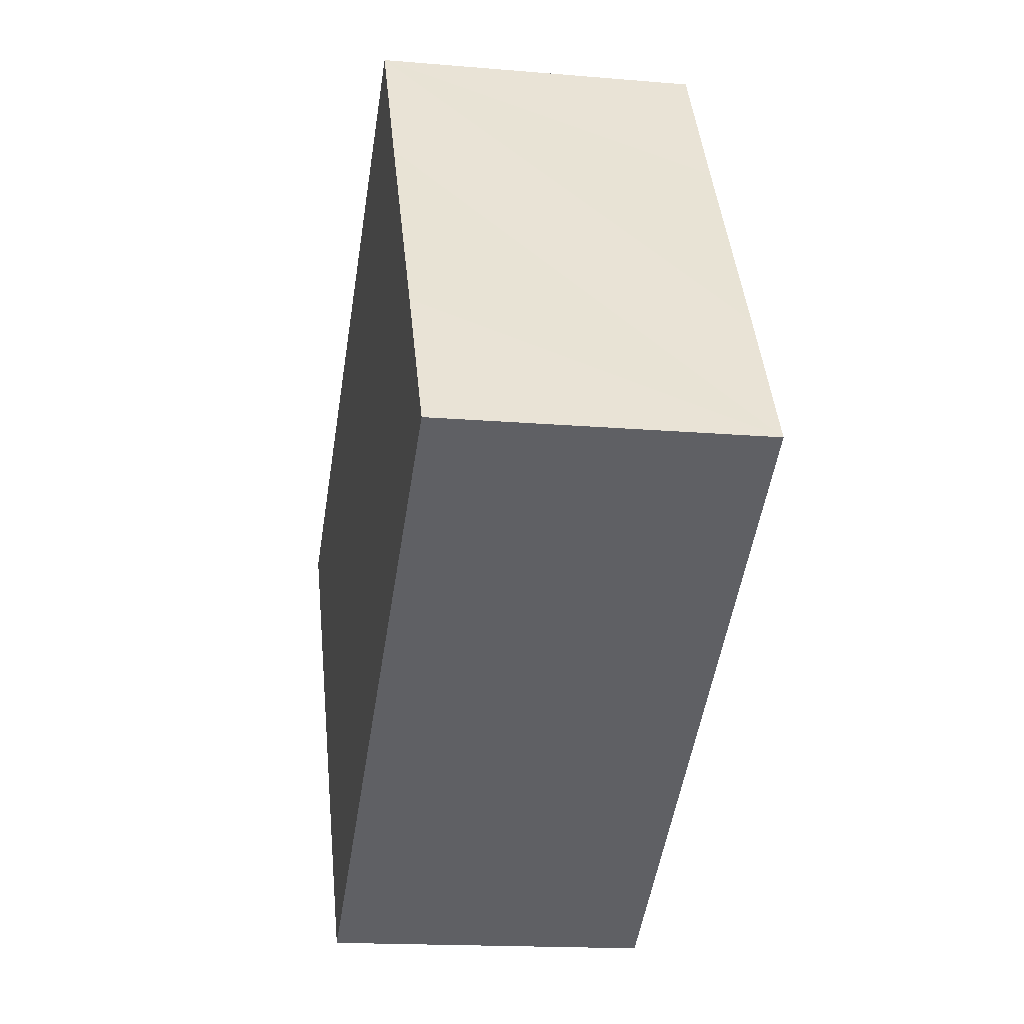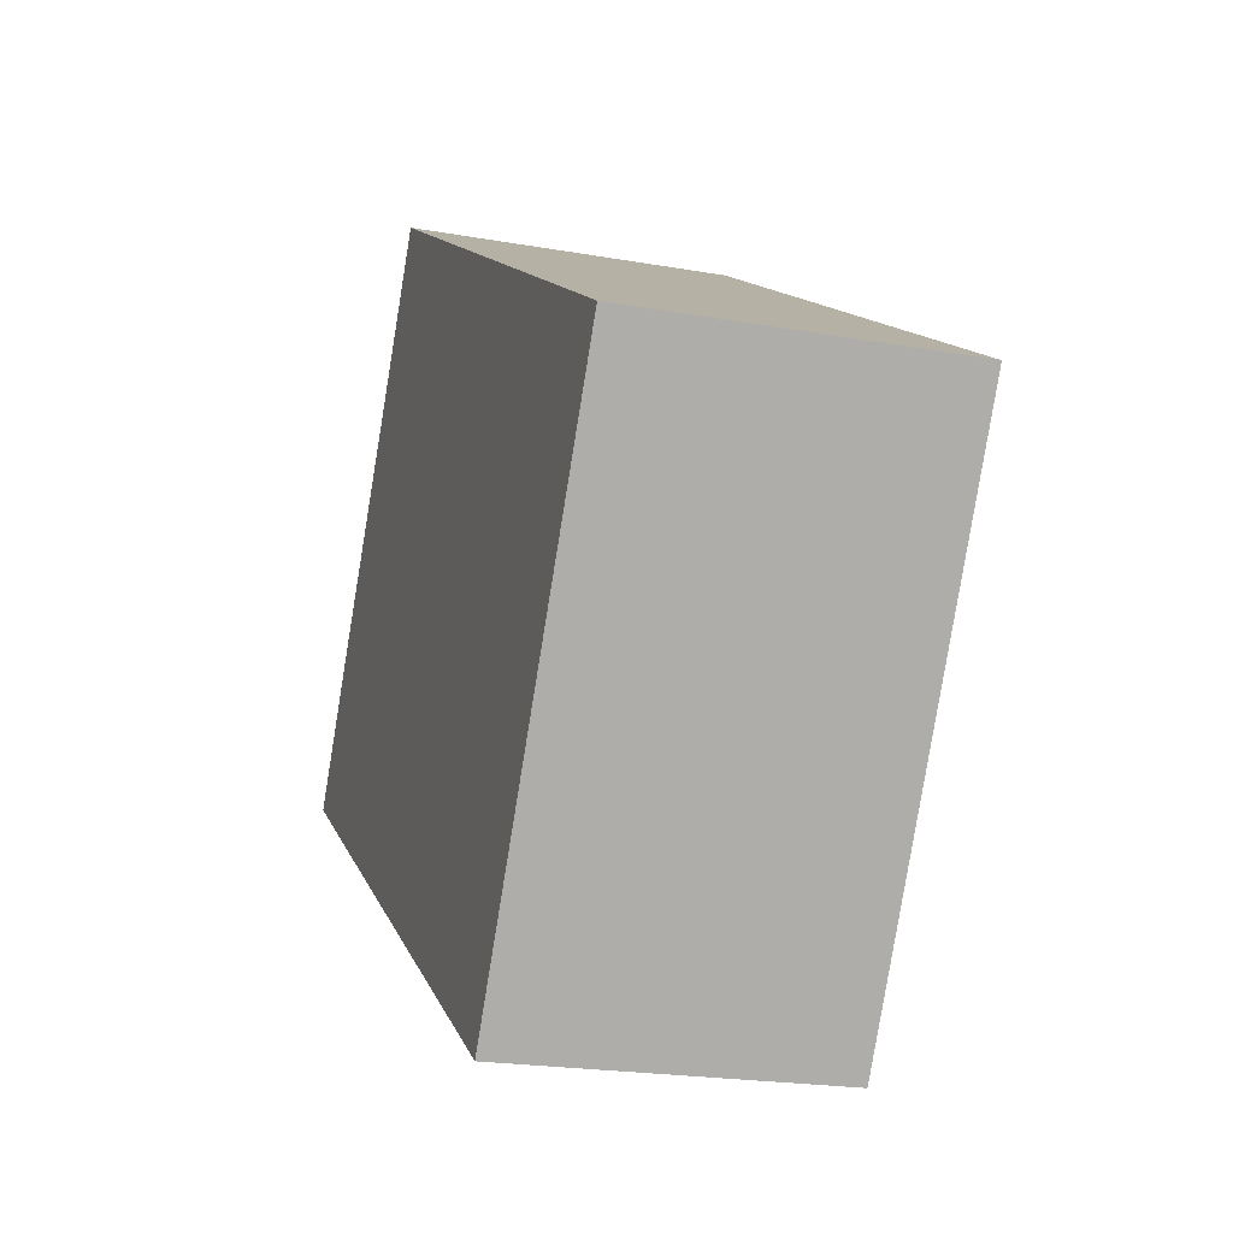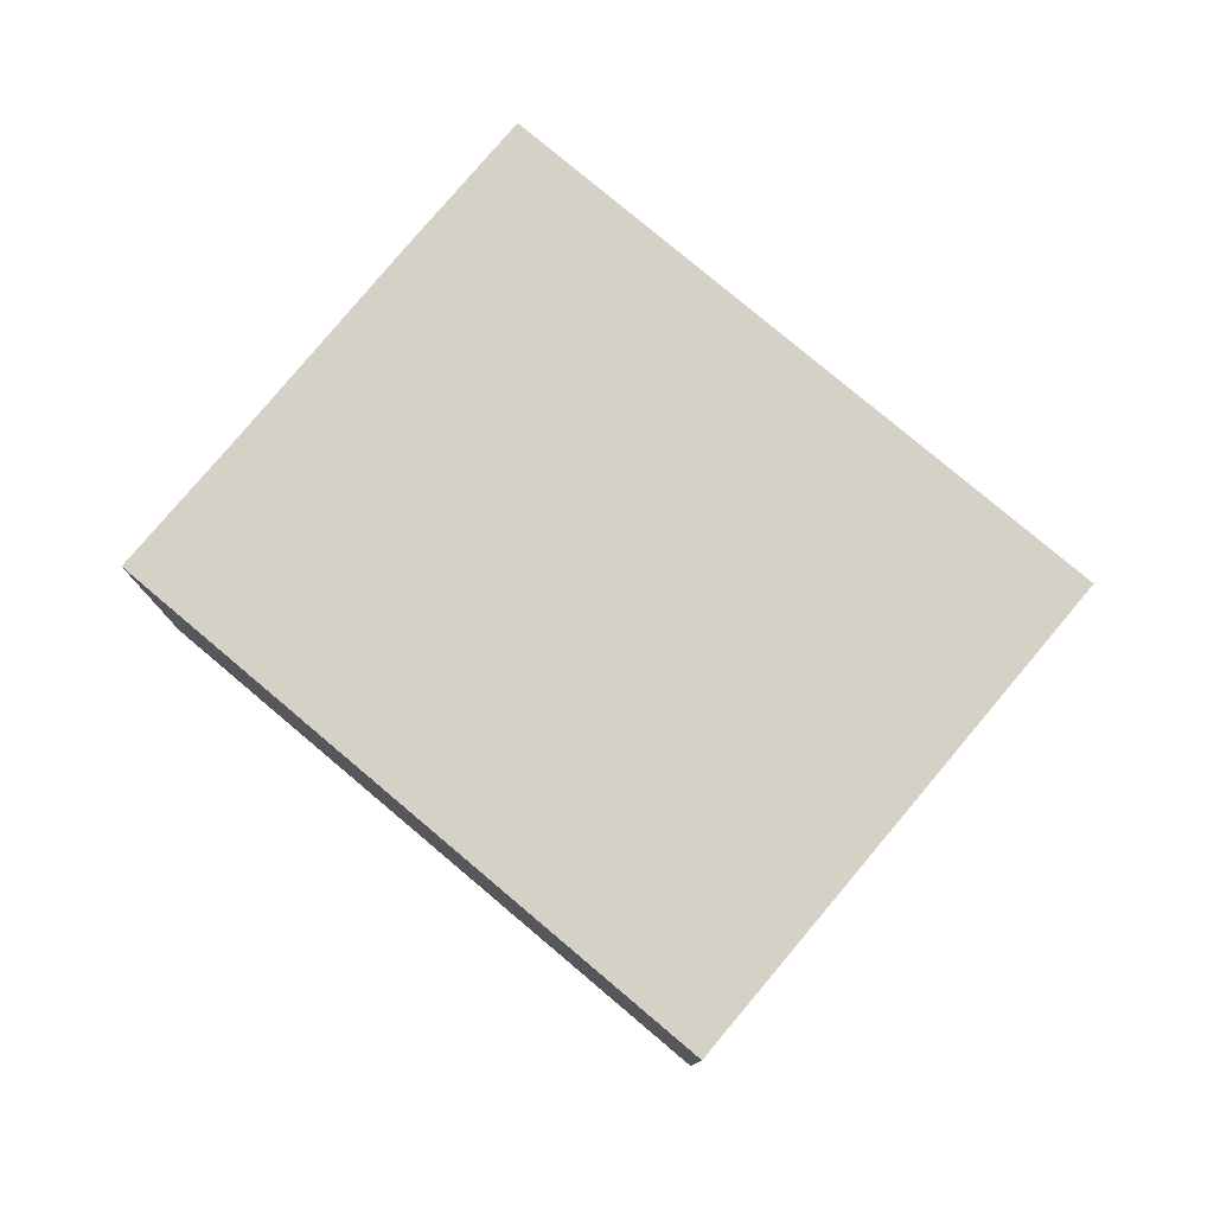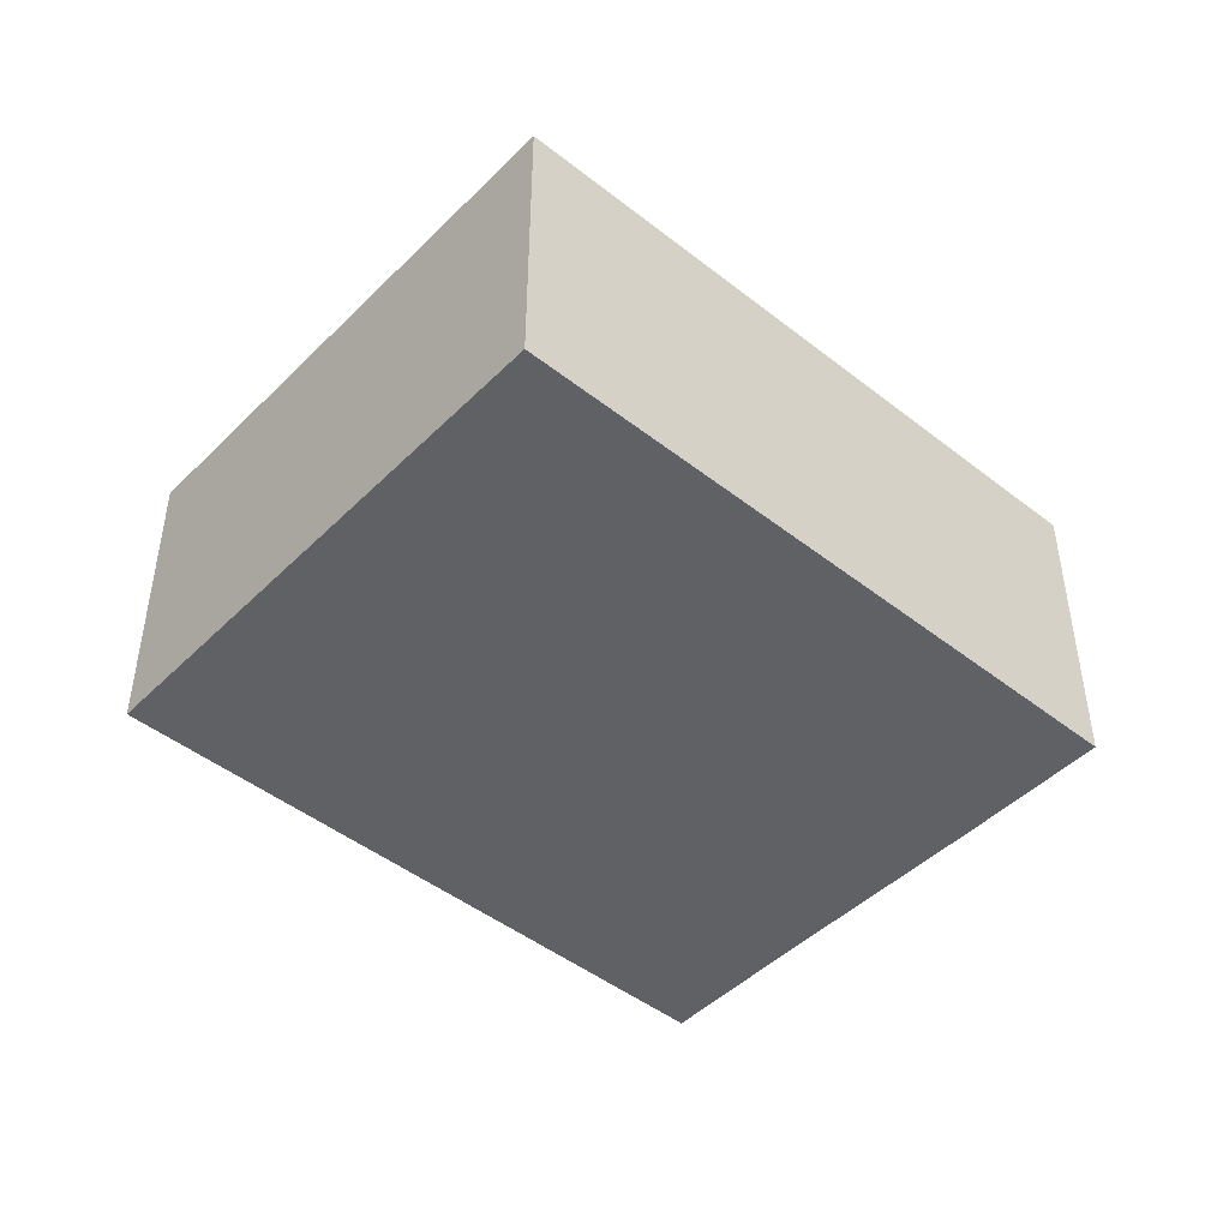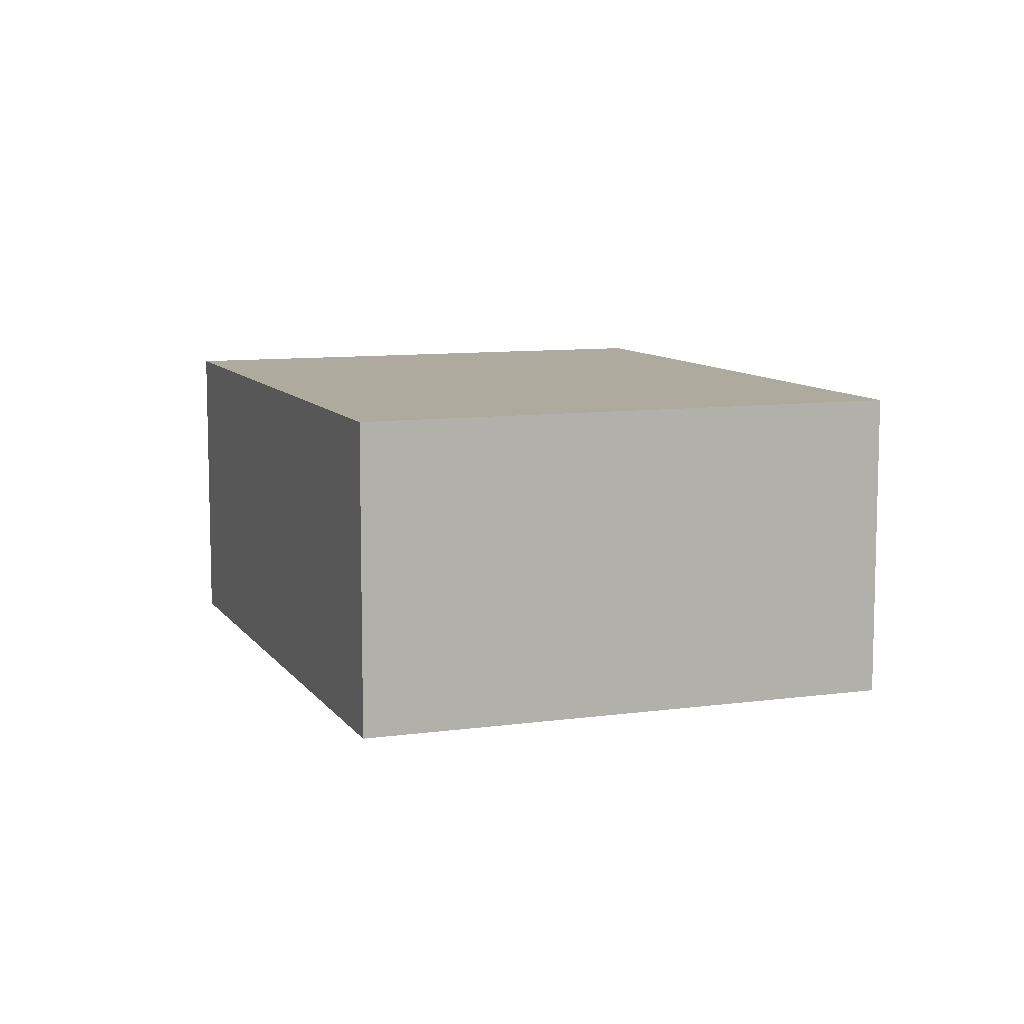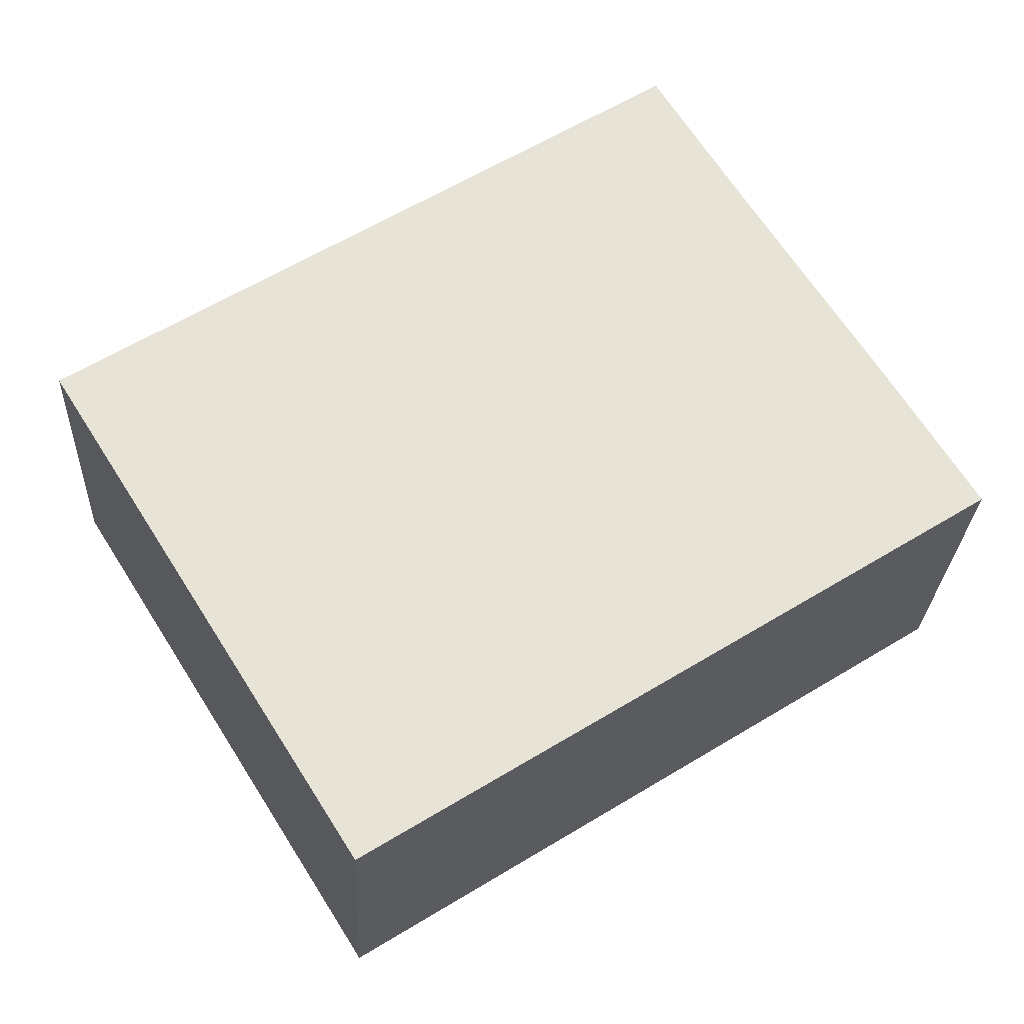
<metadata>
{"format":"obj","ext":"obj","renderer":"f3d","projection":"perspective","resolution":1024,"background":"white","views":[{"elev":-16.2,"azim":-100.1,"up":"+Z"},{"elev":-21.3,"azim":72.4,"up":"+Z"},{"elev":78.7,"azim":72.2,"up":"+Y"},{"elev":-46.5,"azim":170.3,"up":"+Y"},{"elev":9.2,"azim":101.9,"up":"+Y"},{"elev":-26.4,"azim":177.4,"up":"+Z"}]}
</metadata>
<code>
v  2.188 7.897 3.492
v  15.01 7.897 -9.403
v  0 7.897 4.836e-16
v  22.62 7.897 2.741
v  5.46 7.897 8.59
v  7.666 7.897 12.11
v  7.666 -7.415e-16 12.11
v  22.62 -1.678e-16 2.741
v  15.01 5.758e-16 -9.403
v  0 0 0
v  2.188 -2.138e-16 3.492
v  5.46 -5.26e-16 8.59
g defaultobject
f 1 2 3
f 2 1 4
f 4 1 5
f 4 5 6
f 7 4 6
f 4 7 8
f 8 2 4
f 2 8 9
f 9 3 2
f 3 9 10
f 10 1 3
f 1 10 5
f 5 10 11
f 5 11 6
f 6 11 12
f 6 12 7
f 8 10 9
f 10 8 12
f 12 8 7
f 10 12 11

</code>
